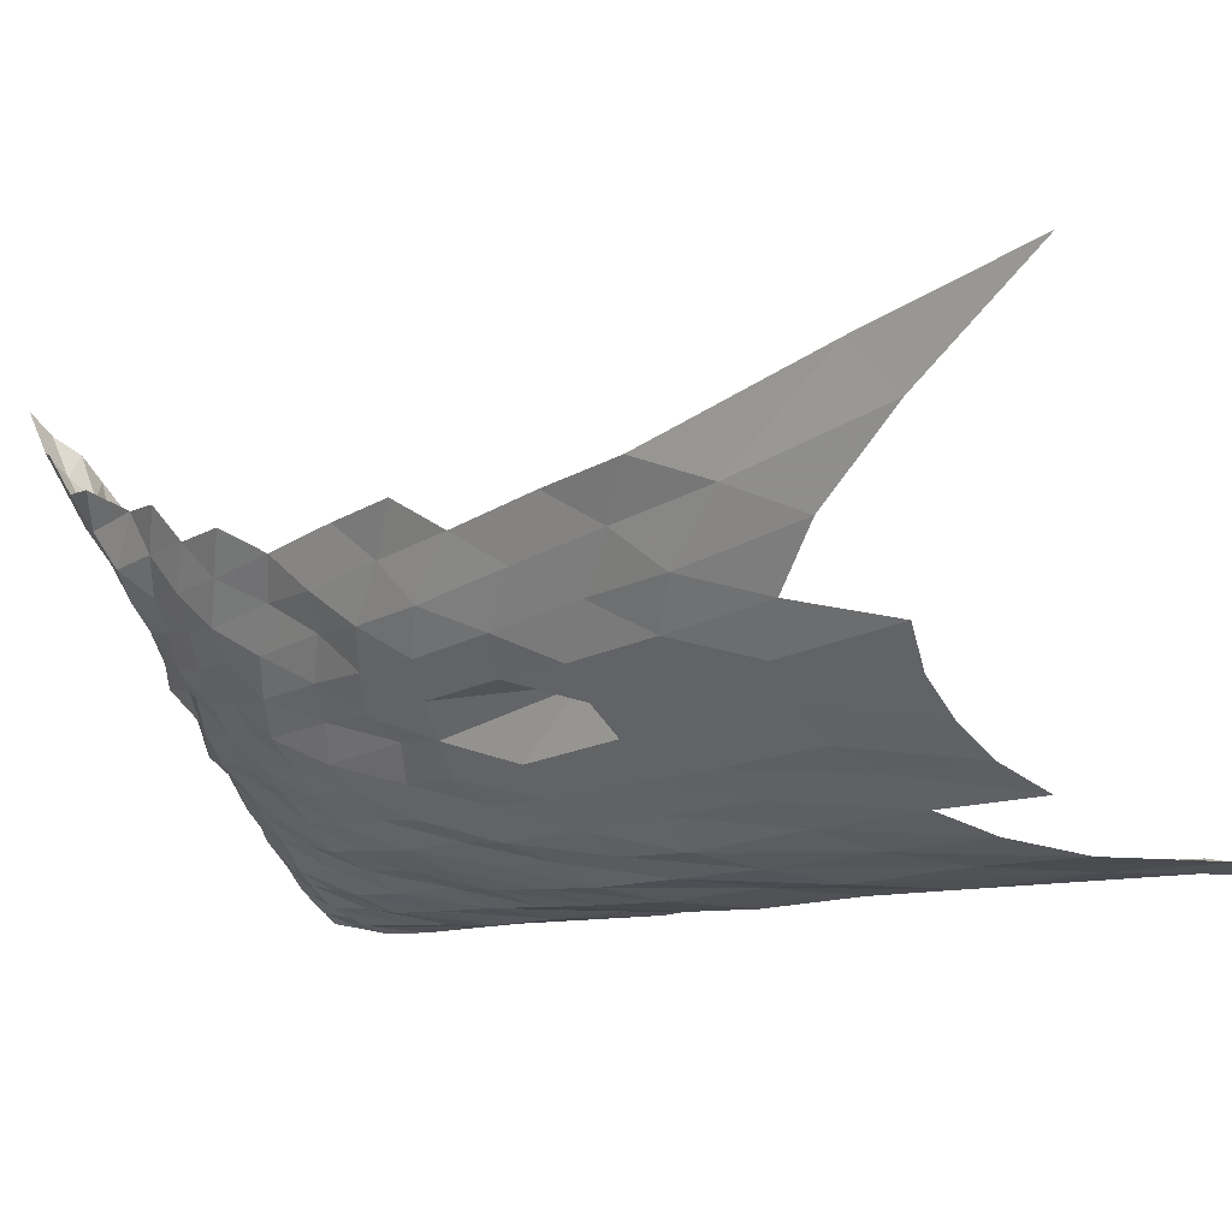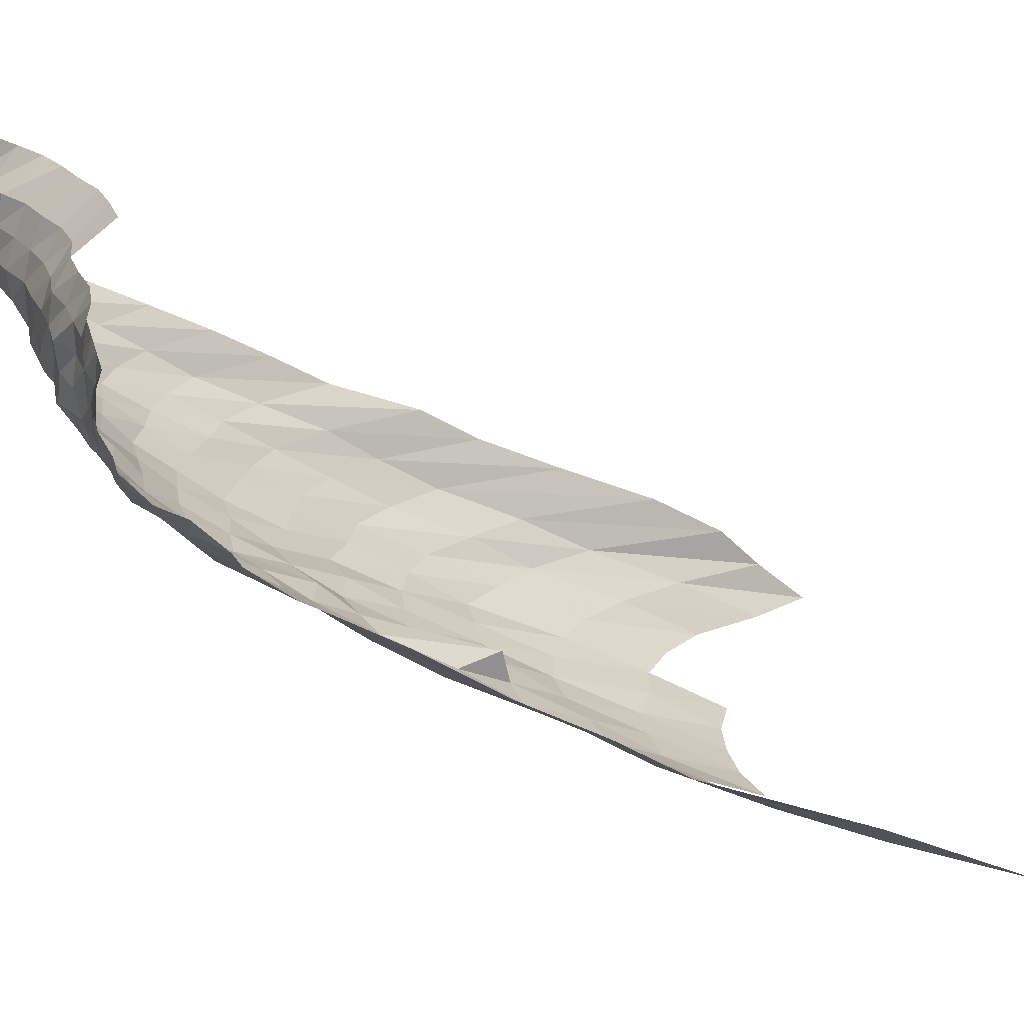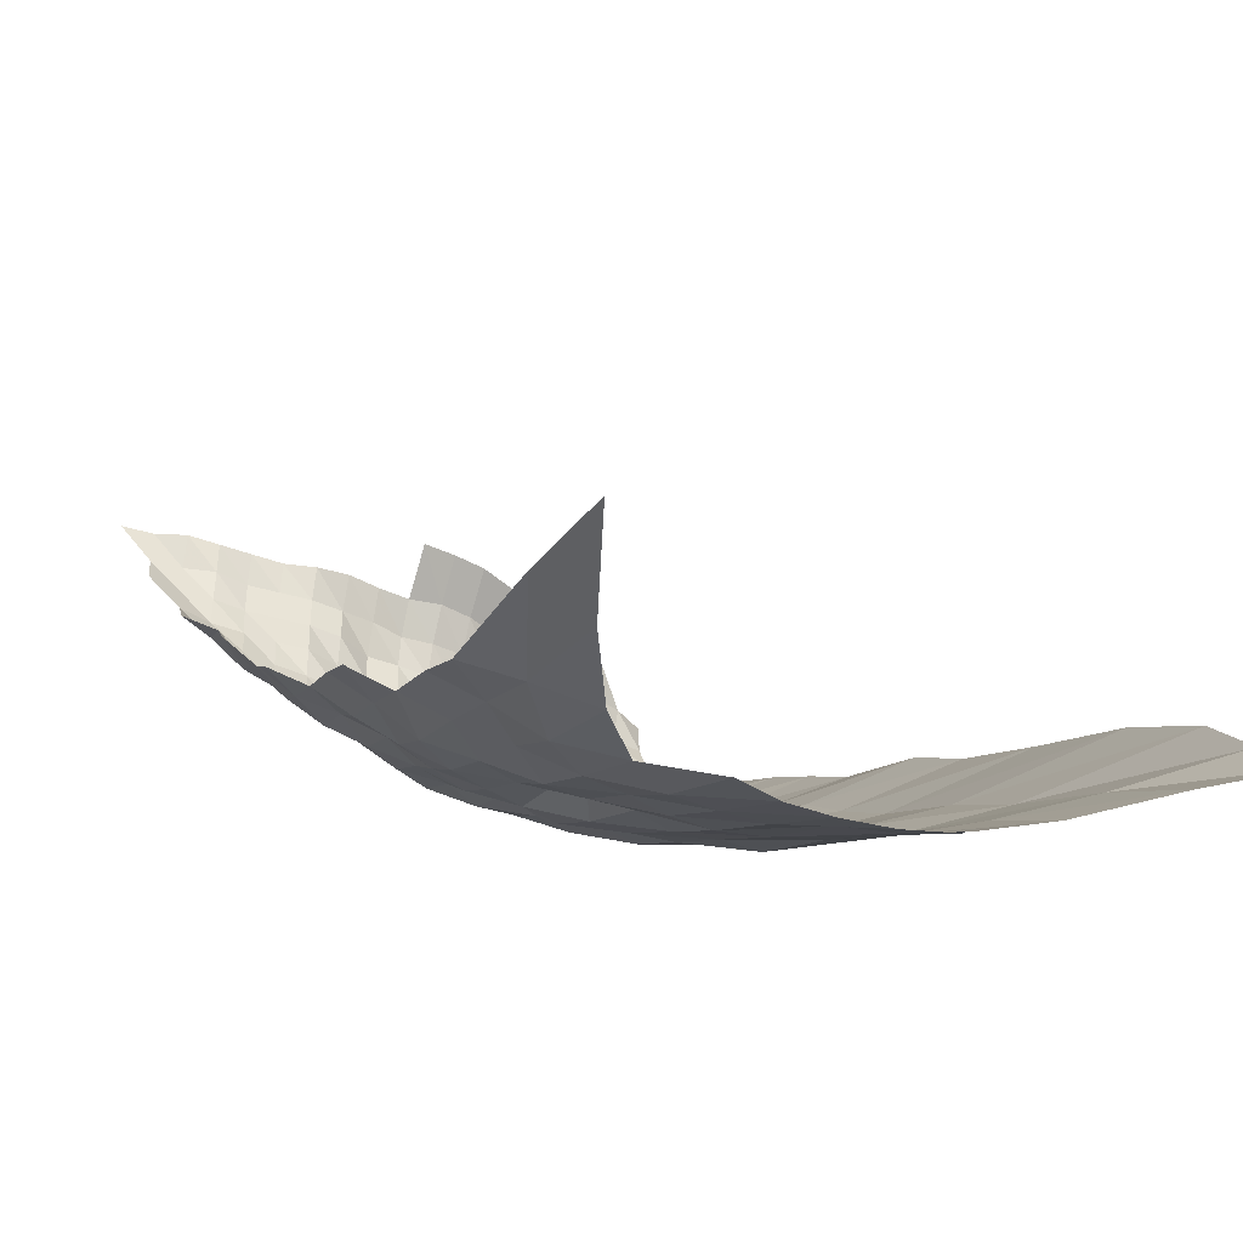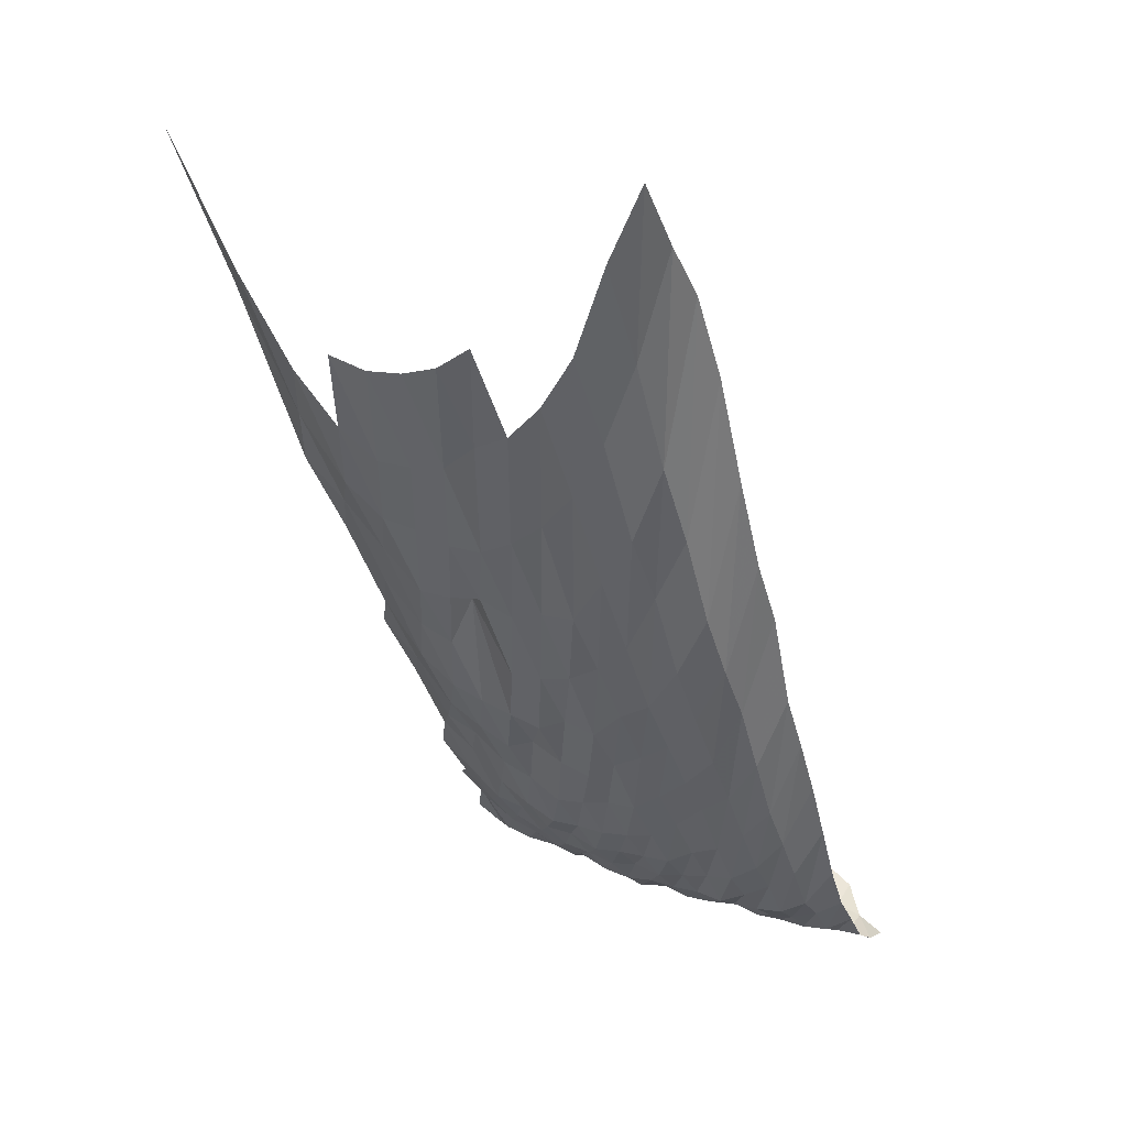
<metadata>
{"format":"obj","ext":"obj","renderer":"f3d","projection":"perspective","resolution":1024,"background":"white","views":[{"elev":-63.8,"azim":-57.5,"up":"+Y"},{"elev":30.2,"azim":-105.1,"up":"+Y"},{"elev":-41.1,"azim":-24.8,"up":"+Y"},{"elev":11.5,"azim":32.6,"up":"+Z"}]}
</metadata>
<code>
g
v -0.1535 0.02667 0.702
v -0.143 0.003522 0.707
v -0.142 0.01508 0.702
v -0.1422 0.02671 0.703
v -0.1336 -0.02015 0.719
v -0.1317 -0.008169 0.709
v -0.1308 0.003507 0.704
v -0.1306 0.0151 0.703
v -0.1313 0.02686 0.707
v -0.1258 -0.04535 0.743
v -0.1237 -0.03255 0.731
v -0.1205 -0.01996 0.712
v -0.1195 -0.008135 0.706
v -0.1193 0.003512 0.705
v -0.1195 0.01517 0.706
v -0.1197 0.02686 0.707
v -0.1169 -0.07194 0.765
v -0.1143 -0.058 0.748
v -0.1119 -0.04468 0.732
v -0.1093 -0.03184 0.715
v -0.1085 -0.0199 0.71
v -0.1079 -0.008135 0.706
v -0.1076 0.003507 0.704
v -0.1076 0.01513 0.704
v -0.108 0.02686 0.707
v -0.113 -0.119 0.829
v -0.1098 -0.1023 0.805
v -0.1061 -0.086 0.778
v -0.1028 -0.07091 0.754
v -0.1003 -0.05707 0.736
v -0.09871 -0.04419 0.724
v -0.09707 -0.0317 0.712
v -0.09653 -0.01984 0.708
v -0.09626 -0.008135 0.706
v -0.09612 0.003512 0.705
v -0.09612 0.01515 0.705
v -0.09639 0.02686 0.707
v -0.1244 -0.2347 1.038
v -0.1171 -0.2047 0.977
v -0.1086 -0.1749 0.906
v -0.105 -0.1547 0.876
v -0.1009 -0.1348 0.842
v -0.09757 -0.1169 0.814
v -0.09422 -0.09986 0.786
v -0.09206 -0.0849 0.768
v -0.08906 -0.06987 0.743
v -0.08763 -0.05668 0.731
v -0.08631 -0.04394 0.72
v -0.08523 -0.03166 0.711
v -0.08475 -0.01981 0.707
v -0.08475 -0.008146 0.707
v -0.08463 0.003517 0.706
v -0.08463 0.01517 0.706
v -0.08511 0.02697 0.71
v -0.1017 -0.2225 0.984
v -0.09585 -0.1943 0.927
v -0.09203 -0.1718 0.89
v -0.08841 -0.151 0.855
v -0.08479 -0.1312 0.82
v -0.08231 -0.1143 0.796
v -0.08065 -0.0991 0.78
v -0.07807 -0.08346 0.755
v -0.07652 -0.06959 0.74
v -0.07507 -0.05629 0.726
v -0.07393 -0.04364 0.715
v -0.07321 -0.03153 0.708
v -0.0729 -0.01976 0.705
v -0.07269 -0.0081 0.703
v -0.0729 0.003512 0.705
v -0.0729 0.01515 0.705
v -0.07352 0.02701 0.711
v -0.08232 -0.2141 0.947
v -0.07832 -0.1888 0.901
v -0.0758 -0.1684 0.872
v -0.07285 -0.148 0.838
v -0.07033 -0.1295 0.809
v -0.0685 -0.1131 0.788
v -0.06685 -0.0977 0.769
v -0.06494 -0.08258 0.747
v -0.06372 -0.06893 0.733
v -0.06276 -0.05598 0.722
v -0.06207 -0.04358 0.714
v -0.06163 -0.03157 0.709
v -0.06076 -0.01959 0.699
v -0.06085 -0.008066 0.7
v -0.06076 0.003482 0.699
v -0.0612 0.01513 0.704
v -0.06163 0.02694 0.709
v -0.06524 -0.2093 0.926
v -0.06257 -0.1861 0.888
v -0.06031 -0.1653 0.856
v -0.05862 -0.1469 0.832
v -0.05665 -0.1287 0.804
v -0.05503 -0.1121 0.781
v -0.05383 -0.09707 0.764
v -0.05221 -0.08191 0.741
v -0.05158 -0.06884 0.732
v -0.05073 -0.05583 0.72
v -0.04996 -0.04327 0.709
v -0.04967 -0.03139 0.705
v -0.04939 -0.01965 0.701
v -0.04932 -0.008066 0.7
v -0.04925 0.003482 0.699
v -0.04939 0.01506 0.701
v -0.04988 0.0269 0.708
v -0.05101 0.03945 0.724
v -0.05161 -0.2319 0.956
v -0.04935 -0.2066 0.914
v -0.04778 -0.1855 0.885
v -0.04616 -0.1651 0.855
v -0.046 -0.1504 0.852
v -0.04319 -0.128 0.8
v -0.04238 -0.1127 0.785
v -0.04081 -0.09605 0.756
v -0.04001 -0.08191 0.741
v -0.03925 -0.06837 0.727
v -0.03871 -0.05559 0.717
v -0.03817 -0.04315 0.707
v -0.03779 -0.03117 0.7
v -0.03779 -0.01962 0.7
v -0.03763 -0.008031 0.697
v -0.03768 0.003477 0.698
v -0.0379 0.01508 0.702
v -0.03833 0.02697 0.71
v -0.03903 0.0394 0.723
v -0.03568 -0.2307 0.951
v -0.03425 -0.2064 0.913
v -0.03302 -0.1844 0.88
v -0.03212 -0.1653 0.856
v -0.03084 -0.1451 0.822
v -0.02986 -0.1274 0.796
v -0.02919 -0.1117 0.778
v -0.0284 -0.09618 0.757
v -0.02776 -0.0818 0.74
v -0.02731 -0.06846 0.728
v -0.02698 -0.05575 0.719
v -0.02656 -0.04321 0.708
v -0.02634 -0.03126 0.702
v -0.02615 -0.01953 0.697
v -0.02611 -0.008019 0.696
v -0.02611 0.003467 0.696
v -0.0263 0.01506 0.701
v -0.02656 0.0269 0.708
v -0.02705 0.03929 0.721
v -0.02002 -0.2307 0.951
v -0.01924 -0.2066 0.914
v -0.0185 -0.1842 0.879
v -0.01789 -0.1641 0.85
v -0.0173 -0.1451 0.822
v -0.01686 -0.1282 0.801
v -0.01629 -0.1111 0.774
v -0.01597 -0.09643 0.759
v -0.0156 -0.08191 0.741
v -0.01532 -0.06846 0.728
v -0.01507 -0.05552 0.716
v -0.01488 -0.04315 0.707
v -0.01471 -0.03113 0.699
v -0.01463 -0.01948 0.695
v -0.01463 -0.008008 0.695
v -0.01463 0.003462 0.695
v -0.01469 0.015 0.698
v -0.0148 0.02671 0.703
v -0.01507 0.03902 0.716
v -0.004367 -0.2314 0.954
v -0.004225 -0.2087 0.923
v -0.004046 -0.1853 0.884
v -0.003904 -0.1647 0.853
v -0.003772 -0.1455 0.824
v -0.003648 -0.1276 0.797
v -0.003575 -0.1121 0.781
v -0.003474 -0.09643 0.759
v -0.003401 -0.08213 0.743
v -0.003332 -0.06846 0.728
v -0.003287 -0.05567 0.718
v -0.003236 -0.04315 0.707
v -0.0032 -0.03113 0.699
v -0.003186 -0.01951 0.696
v -0.003163 -0.007962 0.691
v -0.003158 0.003437 0.69
v -0.003177 0.01491 0.694
v -0.0032 0.02655 0.699
v -0.003259 0.0388 0.712
v 0.01144 -0.2334 0.962
v 0.01104 -0.2098 0.928
v 0.01061 -0.1869 0.892
v 0.01014 -0.1647 0.853
v 0.009871 -0.1465 0.83
v 0.009598 -0.1292 0.807
v 0.009348 -0.1128 0.786
v 0.00911 -0.09732 0.766
v 0.00892 -0.08291 0.75
v 0.00873 -0.06903 0.734
v 0.008563 -0.05583 0.72
v 0.008385 -0.04303 0.705
v 0.008325 -0.03117 0.7
v 0.00829 -0.01953 0.697
v 0.008183 -0.007927 0.688
v 0.008171 0.003422 0.687
v 0.008194 0.0148 0.689
v 0.00823 0.02629 0.692
v 0.008408 0.03853 0.707
v 0.02666 -0.2125 0.94
v 0.02567 -0.1897 0.905
v 0.02465 -0.1678 0.869
v 0.02382 -0.1483 0.84
v 0.02306 -0.1301 0.813
v 0.02249 -0.1138 0.793
v 0.02195 -0.09834 0.774
v 0.02153 -0.0839 0.759
v 0.02093 -0.0694 0.738
v 0.02045 -0.05591 0.721
v 0.02014 -0.04333 0.71
v 0.01986 -0.03117 0.7
v 0.01968 -0.01945 0.694
v 0.01951 -0.007927 0.688
v 0.01943 0.003412 0.685
v 0.01946 0.01474 0.686
v 0.01954 0.02618 0.689
v 0.01986 0.03814 0.7
v 0.043 -0.2168 0.959
v 0.04152 -0.1941 0.926
v 0.03977 -0.1712 0.887
v 0.03865 -0.1522 0.862
v 0.03717 -0.1327 0.829
v 0.03614 -0.1157 0.806
v 0.03519 -0.09973 0.785
v 0.03434 -0.08468 0.766
v 0.03345 -0.07015 0.746
v 0.03264 -0.05645 0.728
v 0.0321 -0.0437 0.716
v 0.03143 -0.03122 0.701
v 0.03116 -0.01948 0.695
v 0.0308 -0.007916 0.687
v 0.03067 0.003407 0.684
v 0.03062 0.01468 0.683
v 0.0308 0.0261 0.687
v 0.03107 0.03776 0.693
v 0.06081 -0.2243 0.992
v 0.05861 -0.2003 0.956
v 0.05615 -0.1768 0.916
v 0.05432 -0.1564 0.886
v 0.05223 -0.1364 0.852
v 0.05076 -0.1189 0.828
v 0.04953 -0.1027 0.808
v 0.04794 -0.08645 0.782
v 0.04647 -0.07128 0.758
v 0.04543 -0.05745 0.741
v 0.04439 -0.04419 0.724
v 0.04334 -0.03148 0.707
v 0.04285 -0.01959 0.699
v 0.04218 -0.007927 0.688
v 0.04193 0.003407 0.684
v 0.04169 0.01461 0.68
v 0.04193 0.02599 0.684
v 0.07933 -0.2306 1.02
v 0.07762 -0.2092 0.998
v 0.07622 -0.1892 0.98
v 0.07381 -0.1676 0.949
v 0.07062 -0.1453 0.908
v 0.0679 -0.1253 0.873
v 0.06603 -0.1079 0.849
v 0.06315 -0.08976 0.812
v 0.06144 -0.07429 0.79
v 0.05973 -0.05955 0.768
v 0.05794 -0.04547 0.745
v 0.05623 -0.0322 0.723
v 0.05491 -0.01979 0.706
v 0.05405 -0.008008 0.695
v 0.0532 0.003407 0.684
v 0.05281 0.01459 0.679
v 0.05273 0.02576 0.678
v 0.0639 0.02576 0.678
g curobj_export
f 3 4 1
f 6 7 2
f 2 7 3
f 7 8 3
f 3 8 4
f 8 9 4
f 11 12 5
f 5 12 6
f 12 13 6
f 6 13 7
f 13 14 7
f 7 14 8
f 14 15 8
f 8 15 9
f 15 16 9
f 18 19 10
f 10 19 11
f 19 20 11
f 11 20 12
f 20 21 12
f 12 21 13
f 21 22 13
f 13 22 14
f 22 23 14
f 14 23 15
f 23 24 15
f 15 24 16
f 24 25 16
f 28 29 17
f 17 29 18
f 29 30 18
f 18 30 19
f 30 31 19
f 19 31 20
f 31 32 20
f 20 32 21
f 32 33 21
f 21 33 22
f 33 34 22
f 22 34 23
f 34 35 23
f 23 35 24
f 35 36 24
f 24 36 25
f 36 37 25
f 42 43 26
f 26 43 27
f 43 44 27
f 27 44 28
f 44 45 28
f 28 45 29
f 45 46 29
f 29 46 30
f 46 47 30
f 30 47 31
f 47 48 31
f 31 48 32
f 48 49 32
f 32 49 33
f 49 50 33
f 33 50 34
f 50 51 34
f 34 51 35
f 51 52 35
f 35 52 36
f 52 53 36
f 36 53 37
f 53 54 37
f 38 55 39
f 55 56 39
f 39 56 40
f 56 57 40
f 40 57 41
f 57 58 41
f 41 58 42
f 58 59 42
f 42 59 43
f 59 60 43
f 43 60 44
f 60 61 44
f 44 61 45
f 61 62 45
f 45 62 46
f 62 63 46
f 46 63 47
f 63 64 47
f 47 64 48
f 64 65 48
f 48 65 49
f 65 66 49
f 49 66 50
f 66 67 50
f 50 67 51
f 67 68 51
f 51 68 52
f 68 69 52
f 52 69 53
f 69 70 53
f 53 70 54
f 70 71 54
f 55 72 56
f 72 73 56
f 56 73 57
f 73 74 57
f 57 74 58
f 74 75 58
f 58 75 59
f 75 76 59
f 59 76 60
f 76 77 60
f 60 77 61
f 77 78 61
f 61 78 62
f 78 79 62
f 62 79 63
f 79 80 63
f 63 80 64
f 80 81 64
f 64 81 65
f 81 82 65
f 65 82 66
f 82 83 66
f 66 83 67
f 83 84 67
f 67 84 68
f 84 85 68
f 68 85 69
f 85 86 69
f 69 86 70
f 86 87 70
f 70 87 71
f 87 88 71
f 72 89 73
f 89 90 73
f 73 90 74
f 90 91 74
f 74 91 75
f 91 92 75
f 75 92 76
f 92 93 76
f 76 93 77
f 93 94 77
f 77 94 78
f 94 95 78
f 78 95 79
f 95 96 79
f 79 96 80
f 96 97 80
f 80 97 81
f 97 98 81
f 81 98 82
f 98 99 82
f 82 99 83
f 99 100 83
f 83 100 84
f 100 101 84
f 84 101 85
f 101 102 85
f 85 102 86
f 102 103 86
f 86 103 87
f 103 104 87
f 87 104 88
f 104 105 88
f 107 108 89
f 89 108 90
f 108 109 90
f 90 109 91
f 109 110 91
f 91 110 92
f 110 111 92
f 92 111 93
f 111 112 93
f 93 112 94
f 112 113 94
f 94 113 95
f 113 114 95
f 95 114 96
f 114 115 96
f 96 115 97
f 115 116 97
f 97 116 98
f 116 117 98
f 98 117 99
f 117 118 99
f 99 118 100
f 118 119 100
f 100 119 101
f 119 120 101
f 101 120 102
f 120 121 102
f 102 121 103
f 121 122 103
f 103 122 104
f 122 123 104
f 104 123 105
f 123 124 105
f 105 124 106
f 124 125 106
f 107 126 108
f 126 127 108
f 108 127 109
f 127 128 109
f 109 128 110
f 128 129 110
f 110 129 111
f 129 130 111
f 111 130 112
f 130 131 112
f 112 131 113
f 131 132 113
f 113 132 114
f 132 133 114
f 114 133 115
f 133 134 115
f 115 134 116
f 134 135 116
f 116 135 117
f 135 136 117
f 117 136 118
f 136 137 118
f 118 137 119
f 137 138 119
f 119 138 120
f 138 139 120
f 120 139 121
f 139 140 121
f 121 140 122
f 140 141 122
f 122 141 123
f 141 142 123
f 123 142 124
f 142 143 124
f 124 143 125
f 143 144 125
f 126 145 127
f 145 146 127
f 127 146 128
f 146 147 128
f 128 147 129
f 147 148 129
f 129 148 130
f 148 149 130
f 130 149 131
f 149 150 131
f 131 150 132
f 150 151 132
f 132 151 133
f 151 152 133
f 133 152 134
f 152 153 134
f 134 153 135
f 153 154 135
f 135 154 136
f 154 155 136
f 136 155 137
f 155 156 137
f 137 156 138
f 156 157 138
f 138 157 139
f 157 158 139
f 139 158 140
f 158 159 140
f 140 159 141
f 159 160 141
f 141 160 142
f 160 161 142
f 142 161 143
f 161 162 143
f 143 162 144
f 162 163 144
f 145 164 146
f 164 165 146
f 146 165 147
f 165 166 147
f 147 166 148
f 166 167 148
f 148 167 149
f 167 168 149
f 149 168 150
f 168 169 150
f 150 169 151
f 169 170 151
f 151 170 152
f 170 171 152
f 152 171 153
f 171 172 153
f 153 172 154
f 172 173 154
f 154 173 155
f 173 174 155
f 155 174 156
f 174 175 156
f 156 175 157
f 175 176 157
f 157 176 158
f 176 177 158
f 158 177 159
f 177 178 159
f 159 178 160
f 178 179 160
f 160 179 161
f 179 180 161
f 161 180 162
f 180 181 162
f 162 181 163
f 181 182 163
f 164 183 165
f 183 184 165
f 165 184 166
f 184 185 166
f 166 185 167
f 185 186 167
f 167 186 168
f 186 187 168
f 168 187 169
f 187 188 169
f 169 188 170
f 188 189 170
f 170 189 171
f 189 190 171
f 171 190 172
f 190 191 172
f 172 191 173
f 191 192 173
f 173 192 174
f 192 193 174
f 174 193 175
f 193 194 175
f 175 194 176
f 194 195 176
f 176 195 177
f 195 196 177
f 177 196 178
f 196 197 178
f 178 197 179
f 197 198 179
f 179 198 180
f 198 199 180
f 180 199 181
f 199 200 181
f 181 200 182
f 200 201 182
f 184 202 185
f 202 203 185
f 185 203 186
f 203 204 186
f 186 204 187
f 204 205 187
f 187 205 188
f 205 206 188
f 188 206 189
f 206 207 189
f 189 207 190
f 207 208 190
f 190 208 191
f 208 209 191
f 191 209 192
f 209 210 192
f 192 210 193
f 210 211 193
f 193 211 194
f 211 212 194
f 194 212 195
f 212 213 195
f 195 213 196
f 213 214 196
f 196 214 197
f 214 215 197
f 197 215 198
f 215 216 198
f 198 216 199
f 216 217 199
f 199 217 200
f 217 218 200
f 200 218 201
f 218 219 201
f 202 220 203
f 220 221 203
f 203 221 204
f 221 222 204
f 204 222 205
f 222 223 205
f 205 223 206
f 223 224 206
f 206 224 207
f 224 225 207
f 207 225 208
f 225 226 208
f 208 226 209
f 226 227 209
f 209 227 210
f 227 228 210
f 210 228 211
f 228 229 211
f 211 229 212
f 229 230 212
f 212 230 213
f 230 231 213
f 213 231 214
f 231 232 214
f 214 232 215
f 232 233 215
f 215 233 216
f 233 234 216
f 216 234 217
f 234 235 217
f 217 235 218
f 235 236 218
f 218 236 219
f 236 237 219
f 220 238 221
f 238 239 221
f 221 239 222
f 239 240 222
f 222 240 223
f 240 241 223
f 223 241 224
f 241 242 224
f 224 242 225
f 242 243 225
f 225 243 226
f 243 244 226
f 226 244 227
f 244 245 227
f 227 245 228
f 245 246 228
f 228 246 229
f 246 247 229
f 229 247 230
f 247 248 230
f 230 248 231
f 248 249 231
f 231 249 232
f 249 250 232
f 232 250 233
f 250 251 233
f 233 251 234
f 251 252 234
f 234 252 235
f 252 253 235
f 235 253 236
f 253 254 236
f 236 254 237
f 238 255 239
f 255 256 239
f 239 256 240
f 256 257 240
f 240 257 241
f 257 258 241
f 241 258 242
f 258 259 242
f 242 259 243
f 259 260 243
f 243 260 244
f 260 261 244
f 244 261 245
f 261 262 245
f 245 262 246
f 262 263 246
f 246 263 247
f 263 264 247
f 247 264 248
f 264 265 248
f 248 265 249
f 265 266 249
f 249 266 250
f 266 267 250
f 250 267 251
f 267 268 251
f 251 268 252
f 268 269 252
f 252 269 253
f 269 270 253
f 253 270 254
f 270 271 254

</code>
